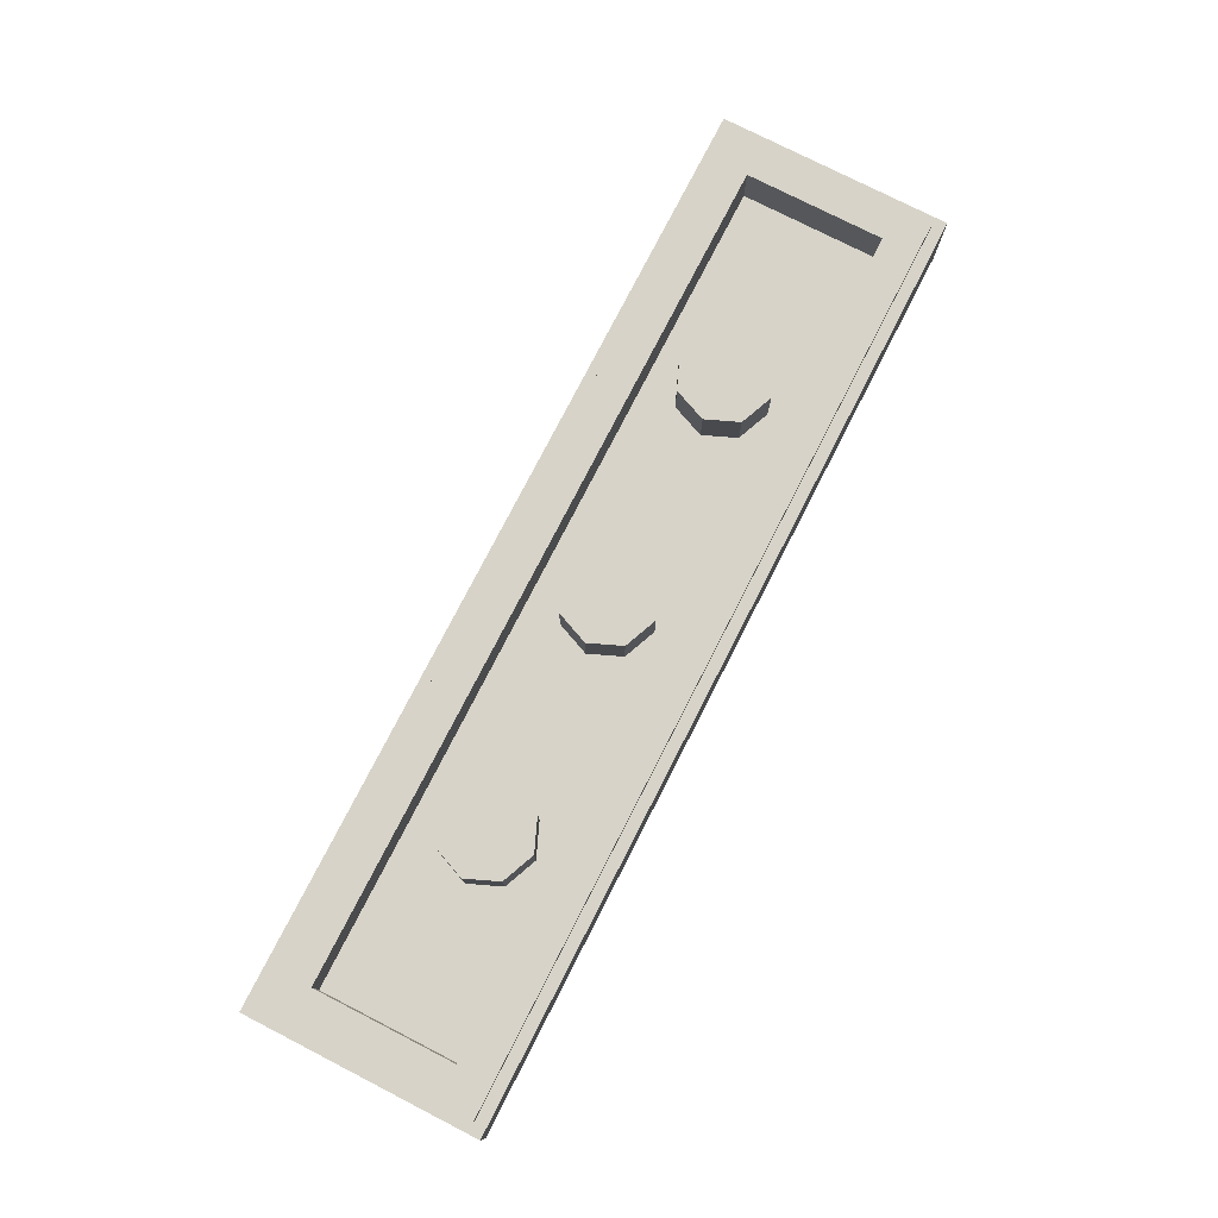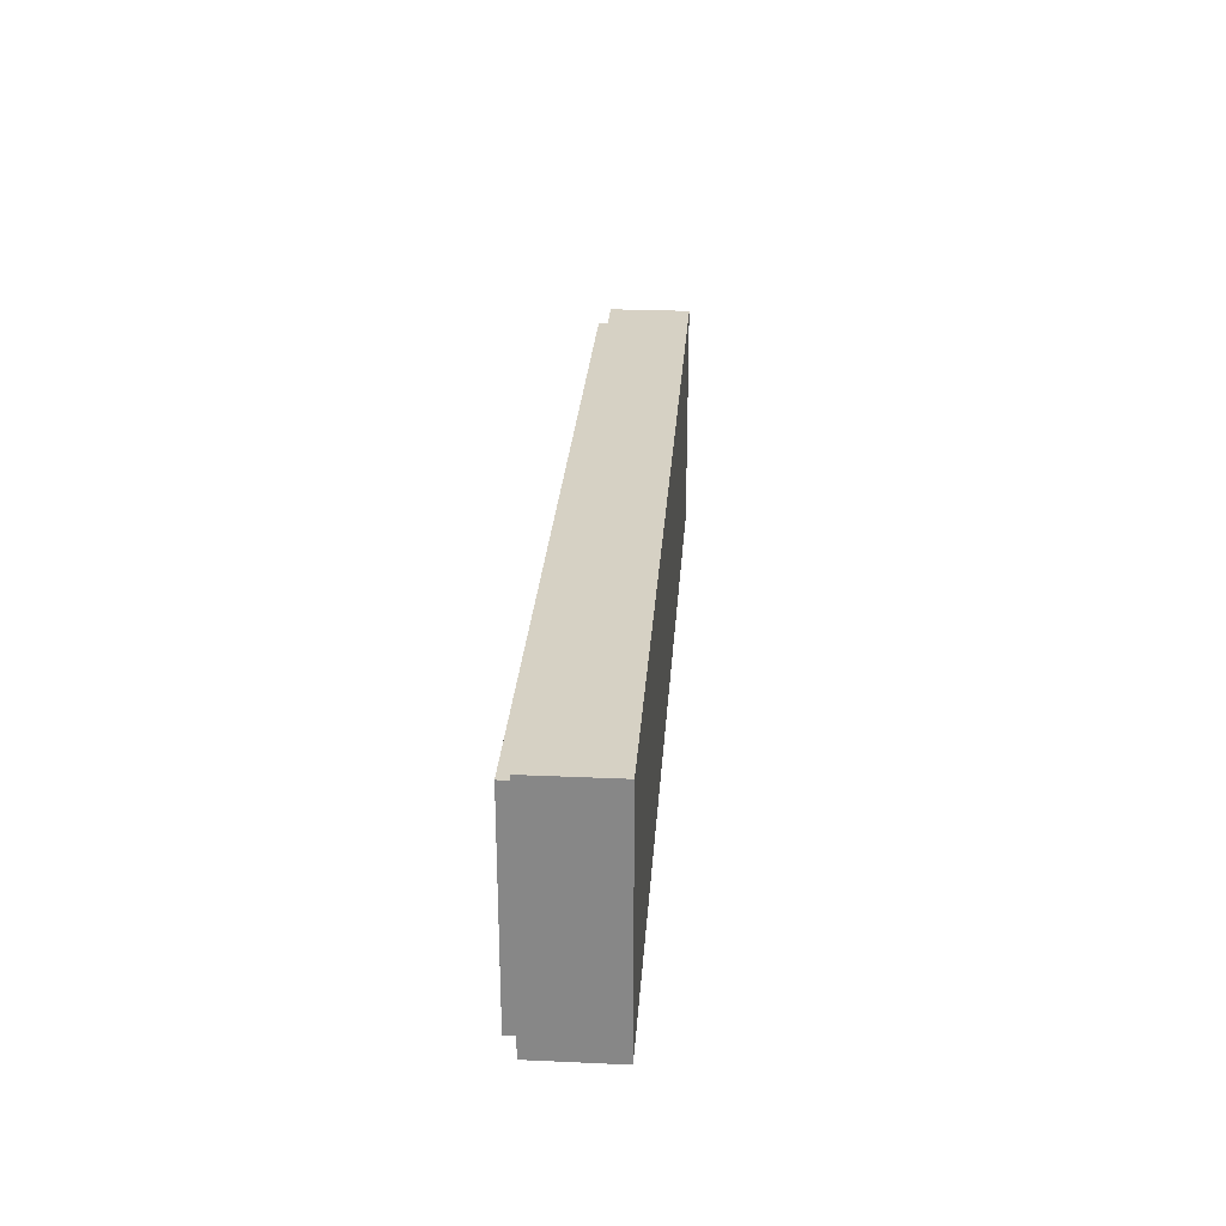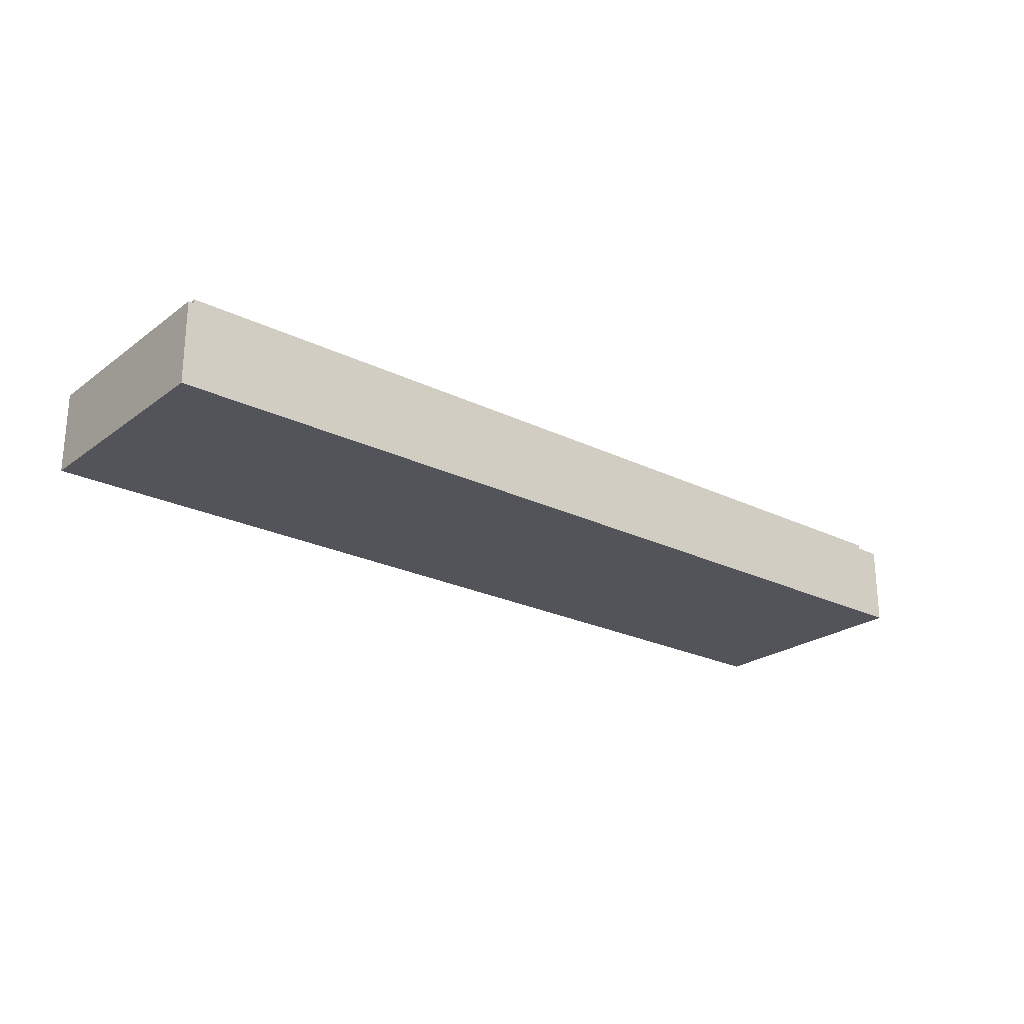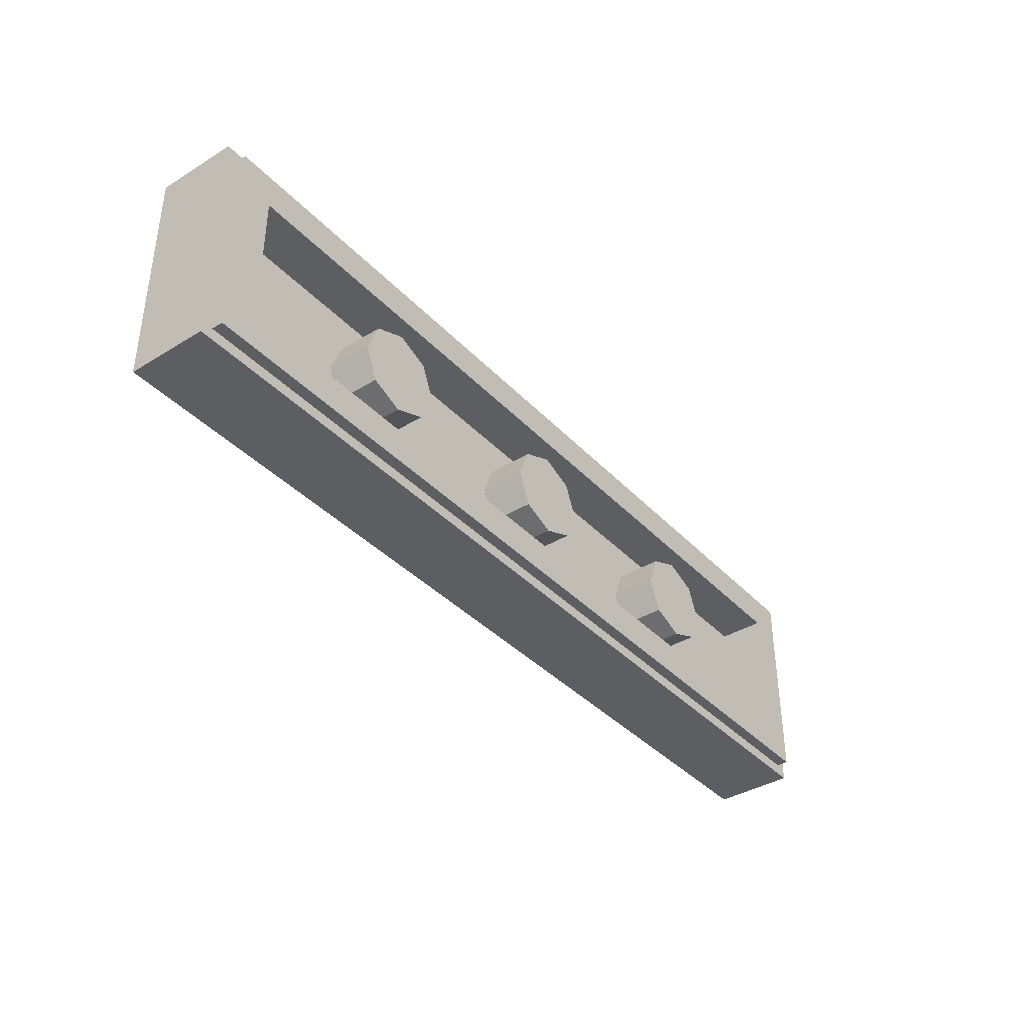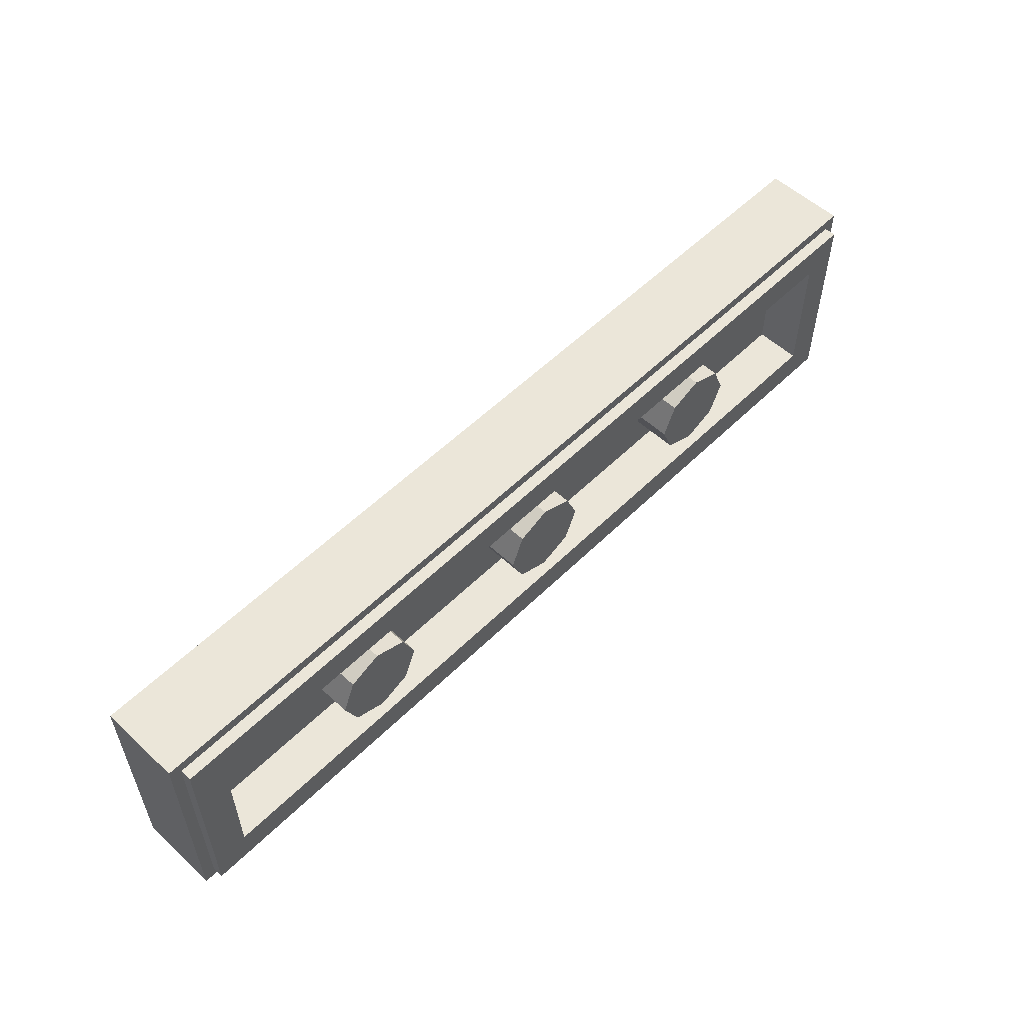
<metadata>
{"format":"obj","ext":"obj","renderer":"f3d","projection":"perspective","resolution":1024,"background":"white","views":[{"elev":77.0,"azim":-62.9,"up":"+Y"},{"elev":26.9,"azim":-86.0,"up":"+Z"},{"elev":-23.7,"azim":-39.3,"up":"+Y"},{"elev":-38.3,"azim":127.8,"up":"+Z"},{"elev":55.2,"azim":134.1,"up":"+Z"}]}
</metadata>
<code>
v -2 0.35 0.5
v -2 0 0.5
v 2 0 0.5
v 2 0.35 0.5
v -2 0.35 -0.5
v -2 0 -0.5
v -2 0 0.5
v -2 0.35 0.5
v 2 0.35 -0.5
v 2 0 -0.5
v -2 0 -0.5
v -2 0.35 -0.5
v 2 0.35 0.5
v 2 0 0.5
v 2 0 -0.5
v 2 0.35 -0.5
v -1.95 0.4 0.45
v -1.95 0.35 0.45
v 1.95 0.35 0.45
v 1.95 0.4 0.45
v -1.95 0.4 -0.45
v -1.95 0.35 -0.45
v -1.95 0.35 0.45
v -1.95 0.4 0.45
v 1.95 0.4 -0.45
v 1.95 0.35 -0.45
v -1.95 0.35 -0.45
v -1.95 0.4 -0.45
v 1.95 0.4 0.45
v 1.95 0.35 0.45
v 1.95 0.35 -0.45
v 1.95 0.4 -0.45
v -1.8 0.2 0.3
v 1.8 0.2 0.3
v 1.8 0.2 -0.3
v -1.8 0.2 -0.3
v -1.8 0.2 0.3
v -1.8 0.4 0.3
v 1.8 0.4 0.3
v 1.8 0.2 0.3
v -1.8 0.2 -0.3
v -1.8 0.4 -0.3
v -1.8 0.4 0.3
v -1.8 0.2 0.3
v 1.8 0.2 -0.3
v 1.8 0.4 -0.3
v -1.8 0.4 -0.3
v -1.8 0.2 -0.3
v 1.8 0.2 0.3
v 1.8 0.4 0.3
v 1.8 0.4 -0.3
v 1.8 0.2 -0.3
v -1.95 0.4 0.45
v -1.8 0.4 0.3
v -1.8 0.4 -0.3
v -1.95 0.4 -0.45
v 1.95 0.4 -0.45
v 1.8 0.4 -0.3
v 1.8 0.4 0.3
v 1.95 0.4 0.45
v 1.95 0.4 0.45
v 1.8 0.4 0.3
v -1.8 0.4 0.3
v -1.95 0.4 0.45
v -1.95 0.4 -0.45
v -1.8 0.4 -0.3
v 1.8 0.4 -0.3
v 1.95 0.4 -0.45
v -2 0.35 0.5
v -1.95 0.35 0.45
v -1.95 0.35 -0.45
v -2 0.35 -0.5
v 2 0.35 -0.5
v 1.95 0.35 -0.45
v 1.95 0.35 0.45
v 2 0.35 0.5
v 2 0.35 0.5
v 1.95 0.35 0.45
v -1.95 0.35 0.45
v -2 0.35 0.5
v -2 0.35 -0.5
v -1.95 0.35 -0.45
v 1.95 0.35 -0.45
v 2 0.35 -0.5
v 0 0.4 0
v 0.2 0.4 0
v 0.1414 0.4 0.1414
v 0 0.4 0
v 0.1414 0.4 0.1414
v 0 0.4 0.2
v 0 0.4 0
v 0 0.4 0.2
v -0.1414 0.4 0.1414
v 0 0.4 0
v -0.1414 0.4 0.1414
v -0.2 0.4 0
v 0 0.4 0
v -0.2 0.4 0
v -0.1414 0.4 -0.1414
v 0 0.4 0
v -0.1414 0.4 -0.1414
v 0 0.4 -0.2
v 0 0.4 0
v 0 0.4 -0.2
v 0.1414 0.4 -0.1414
v 0 0.4 0
v 0.1414 0.4 -0.1414
v 0.2 0.4 0
v 0.1414 0.4 0.1414
v 0.2 0.4 0
v 0.2 0.2 0
v 0.1414 0.2 0.1414
v 0 0.4 0.2
v 0.1414 0.4 0.1414
v 0.1414 0.2 0.1414
v 0 0.2 0.2
v -0.1414 0.4 0.1414
v 0 0.4 0.2
v 0 0.2 0.2
v -0.1414 0.2 0.1414
v -0.2 0.4 0
v -0.1414 0.4 0.1414
v -0.1414 0.2 0.1414
v -0.2 0.2 0
v -0.1414 0.4 -0.1414
v -0.2 0.4 0
v -0.2 0.2 0
v -0.1414 0.2 -0.1414
v 0 0.4 -0.2
v -0.1414 0.4 -0.1414
v -0.1414 0.2 -0.1414
v 0 0.2 -0.2
v 0.1414 0.4 -0.1414
v 0 0.4 -0.2
v 0 0.2 -0.2
v 0.1414 0.2 -0.1414
v 0.2 0.4 0
v 0.1414 0.4 -0.1414
v 0.1414 0.2 -0.1414
v 0.2 0.2 0
v -1 0.4 0
v -0.8 0.4 0
v -0.8586 0.4 0.1414
v -1 0.4 0
v -0.8586 0.4 0.1414
v -1 0.4 0.2
v -1 0.4 0
v -1 0.4 0.2
v -1.141 0.4 0.1414
v -1 0.4 0
v -1.141 0.4 0.1414
v -1.2 0.4 0
v -1 0.4 0
v -1.2 0.4 0
v -1.141 0.4 -0.1414
v -1 0.4 0
v -1.141 0.4 -0.1414
v -1 0.4 -0.2
v -1 0.4 0
v -1 0.4 -0.2
v -0.8586 0.4 -0.1414
v -1 0.4 0
v -0.8586 0.4 -0.1414
v -0.8 0.4 0
v -0.8586 0.4 0.1414
v -0.8 0.4 0
v -0.8 0.2 0
v -0.8586 0.2 0.1414
v -1 0.4 0.2
v -0.8586 0.4 0.1414
v -0.8586 0.2 0.1414
v -1 0.2 0.2
v -1.141 0.4 0.1414
v -1 0.4 0.2
v -1 0.2 0.2
v -1.141 0.2 0.1414
v -1.2 0.4 0
v -1.141 0.4 0.1414
v -1.141 0.2 0.1414
v -1.2 0.2 0
v -1.141 0.4 -0.1414
v -1.2 0.4 0
v -1.2 0.2 0
v -1.141 0.2 -0.1414
v -1 0.4 -0.2
v -1.141 0.4 -0.1414
v -1.141 0.2 -0.1414
v -1 0.2 -0.2
v -0.8586 0.4 -0.1414
v -1 0.4 -0.2
v -1 0.2 -0.2
v -0.8586 0.2 -0.1414
v -0.8 0.4 0
v -0.8586 0.4 -0.1414
v -0.8586 0.2 -0.1414
v -0.8 0.2 0
v 1 0.4 0
v 1.2 0.4 0
v 1.141 0.4 0.1414
v 1 0.4 0
v 1.141 0.4 0.1414
v 1 0.4 0.2
v 1 0.4 0
v 1 0.4 0.2
v 0.8586 0.4 0.1414
v 1 0.4 0
v 0.8586 0.4 0.1414
v 0.8 0.4 0
v 1 0.4 0
v 0.8 0.4 0
v 0.8586 0.4 -0.1414
v 1 0.4 0
v 0.8586 0.4 -0.1414
v 1 0.4 -0.2
v 1 0.4 0
v 1 0.4 -0.2
v 1.141 0.4 -0.1414
v 1 0.4 0
v 1.141 0.4 -0.1414
v 1.2 0.4 0
v 1.141 0.4 0.1414
v 1.2 0.4 0
v 1.2 0.2 0
v 1.141 0.2 0.1414
v 1 0.4 0.2
v 1.141 0.4 0.1414
v 1.141 0.2 0.1414
v 1 0.2 0.2
v 0.8586 0.4 0.1414
v 1 0.4 0.2
v 1 0.2 0.2
v 0.8586 0.2 0.1414
v 0.8 0.4 0
v 0.8586 0.4 0.1414
v 0.8586 0.2 0.1414
v 0.8 0.2 0
v 0.8586 0.4 -0.1414
v 0.8 0.4 0
v 0.8 0.2 0
v 0.8586 0.2 -0.1414
v 1 0.4 -0.2
v 0.8586 0.4 -0.1414
v 0.8586 0.2 -0.1414
v 1 0.2 -0.2
v 1.141 0.4 -0.1414
v 1 0.4 -0.2
v 1 0.2 -0.2
v 1.141 0.2 -0.1414
v 1.2 0.4 0
v 1.141 0.4 -0.1414
v 1.141 0.2 -0.1414
v 1.2 0.2 0
v -1.85 0 -0.255
v -1.828 0 -0.308
v -1.775 0 -0.33
v -1.775 0 0.29
v -1.828 0 0.268
v -1.85 0 0.215
v 1.775 0 -0.33
v 1.828 0 -0.308
v 1.85 0 -0.255
v 1.85 0 0.215
v 1.828 0 0.268
v 1.775 0 0.29
v -1.85 0 -0.33
v -1.828 0 -0.308
v -1.85 0 -0.255
v -1.85 0 -0.33
v -1.775 0 -0.33
v -1.828 0 -0.308
v -1.85 0 0.29
v -1.828 0 0.268
v -1.775 0 0.29
v -1.85 0 0.29
v -1.85 0 0.215
v -1.828 0 0.268
v 1.85 0 -0.33
v 1.828 0 -0.308
v 1.775 0 -0.33
v 1.85 0 -0.33
v 1.85 0 -0.255
v 1.828 0 -0.308
v 1.85 0 0.29
v 1.828 0 0.268
v 1.85 0 0.215
v 1.85 0 0.29
v 1.775 0 0.29
v 1.828 0 0.268
v -1.564 0 0.05285
v -1.334 0 -0.33
v -1.44 0 -0.01775
v -1.276 0 -0.2913
v -1.44 0 -0.01775
v -1.334 0 -0.33
v -1.276 0 -0.4286
v -1.217 0 -0.33
v -1.112 0 -0.01775
v -1.276 0 -0.2913
v -1.276 0 -0.4286
v -1.564 0 0.05285
v -1.44 0 -0.01775
v -1.112 0 -0.01775
v -0.987 0 0.05285
v -0.987 0 0.05285
v -1.112 0 -0.01775
v -1.217 0 -0.33
v -1.775 0 0.29
v -1.85 0 0.215
v -1.85 0 -0.255
v -1.775 0 -0.33
v -1.625 0 -0.33
v -1.625 0 -0.255
v -1.775 0 -0.33
v -1.775 0 0.29
v -1.564 0 0.05285
v -1.607 0 0.29
v -1.625 0 -0.255
v -1.564 0 0.05285
v -1.775 0 0.29
v -1.775 0 -0.33
v -1.625 0 -0.255
v -1.505 0 -0.33
v -1.334 0 -0.33
v -1.564 0 0.05285
v -1.424 0 0.35
v -1.607 0 0.35
v -1.607 0 0.29
v -1.293 0 0.2782
v -1.293 0 0.2782
v -1.607 0 0.29
v -1.564 0 0.05285
v -0.987 0 0.05285
v -1.293 0 0.2782
v -0.987 0 0.05285
v -0.1123 0 0.33
v -1.293 0 0.33
v 0.04675 0 0.3765
v -0.1123 0 0.33
v 0.1562 0 0.3063
v 0.1562 0 0.3765
v -0.1123 0 0.33
v -0.987 0 0.05285
v 0.2526 0 0.2666
v 0.1562 0 0.3063
v -0.987 0 0.05285
v -1.217 0 -0.33
v 1.507 0 -0.33
v 0.2526 0 0.2666
v 1.61 0 0.29
v 1.61 0 0.33
v 0.2526 0 0.33
v 0.2526 0 0.2666
v 1.627 0 -0.2505
v 1.61 0 0.29
v 0.2526 0 0.2666
v 1.507 0 -0.33
v 1.627 0 -0.2505
v 1.627 0 -0.33
v 1.775 0 -0.33
v 1.775 0 -0.33
v 1.775 0 0.29
v 1.61 0 0.29
v 1.627 0 -0.2505
v 1.85 0 -0.255
v 1.85 0 0.215
v 1.775 0 0.29
v 1.775 0 -0.33
v -1.85 0 -0.255
v -2 0 -0.5
v -1.85 0 -0.33
v -2 0 -0.5
v -1.85 0 -0.255
v -1.85 0 0.215
v -2 0 0.5
v -2 0 0.5
v -1.85 0 0.215
v -1.85 0 0.29
v -1.775 0 -0.33
v -1.85 0 -0.33
v -2 0 -0.5
v -1.625 0 -0.33
v -1.775 0 -0.33
v -2 0 -0.5
v -1.607 0 0.35
v -1.775 0 0.29
v -1.607 0 0.29
v -2 0 0.5
v -1.85 0 0.29
v -1.775 0 0.29
v -1.607 0 0.35
v -1.625 0 -0.255
v -1.625 0 -0.33
v -1.505 0 -0.33
v -1.424 0 0.35
v -1.293 0 0.2782
v -1.293 0 0.33
v -1.334 0 -0.33
v -1.505 0 -0.33
v -1.276 0 -0.4286
v -1.505 0 -0.33
v -1.625 0 -0.33
v -2 0 -0.5
v -1.276 0 -0.4286
v 0.04675 0 0.3765
v -1.424 0 0.35
v -1.293 0 0.33
v -0.1123 0 0.33
v -2 0 0.5
v -1.607 0 0.35
v -1.424 0 0.35
v 0.04675 0 0.3765
v 0.1562 0 0.3063
v 0.2526 0 0.2666
v 0.2526 0 0.33
v 0.1562 0 0.3765
v 1.507 0 -0.33
v -1.217 0 -0.33
v -1.276 0 -0.4286
v 1.627 0 -0.2505
v 1.507 0 -0.33
v 1.627 0 -0.33
v -1.276 0 -0.4286
v -2 0 -0.5
v 2 0 -0.5
v 1.85 0 -0.33
v 1.775 0 -0.33
v 2 0 -0.5
v 1.775 0 -0.33
v 1.627 0 -0.33
v 2 0 -0.5
v 2 0 -0.5
v 1.627 0 -0.33
v 1.507 0 -0.33
v -1.276 0 -0.4286
v 1.85 0 -0.255
v 1.85 0 -0.33
v 2 0 -0.5
v 2 0 0.5
v 1.775 0 0.29
v 1.85 0 0.29
v 2 0 0.5
v -2 0 0.5
v 0.04675 0 0.3765
v 0.1562 0 0.3765
v 2 0 0.5
v 0.1562 0 0.3765
v 0.2526 0 0.33
v 1.61 0 0.33
v 1.61 0 0.33
v 1.61 0 0.29
v 1.775 0 0.29
v 2 0 0.5
v 2 0 0.5
v 1.85 0 0.29
v 1.85 0 0.215
v 2 0 0.5
v 1.85 0 0.215
v 1.85 0 -0.255
v 2 0 -0.5
v -1.112 0 -0.01775
v -1.44 0 -0.01775
v -1.276 0 -0.2913
g mesh954386
f 1 2 3
f 3 4 1
f 5 6 7
f 7 8 5
f 9 10 11
f 11 12 9
f 13 14 15
f 15 16 13
g mesh954388
f 17 18 19
f 19 20 17
f 21 22 23
f 23 24 21
f 25 26 27
f 27 28 25
f 29 30 31
f 31 32 29
g mesh954390
f 33 34 35
f 35 36 33
f 37 38 39
f 39 40 37
f 41 42 43
f 43 44 41
f 45 46 47
f 47 48 45
f 49 50 51
f 51 52 49
f 53 54 55
f 55 56 53
f 57 58 59
f 59 60 57
f 61 62 63
f 63 64 61
f 65 66 67
f 67 68 65
f 69 70 71
f 71 72 69
f 73 74 75
f 75 76 73
f 77 78 79
f 79 80 77
f 81 82 83
f 83 84 81
g mesh954395
f 85 87 86
f 88 90 89
f 91 93 92
f 94 96 95
f 97 99 98
f 100 102 101
f 103 105 104
f 106 108 107
g mesh954397
f 109 111 110
f 111 109 112
f 113 115 114
f 115 113 116
f 117 119 118
f 119 117 120
f 121 123 122
f 123 121 124
f 125 127 126
f 127 125 128
f 129 131 130
f 131 129 132
f 133 135 134
f 135 133 136
f 137 139 138
f 139 137 140
g mesh954403
f 141 143 142
f 144 146 145
f 147 149 148
f 150 152 151
f 153 155 154
f 156 158 157
f 159 161 160
f 162 164 163
g mesh954405
f 165 167 166
f 167 165 168
f 169 171 170
f 171 169 172
f 173 175 174
f 175 173 176
f 177 179 178
f 179 177 180
f 181 183 182
f 183 181 184
f 185 187 186
f 187 185 188
f 189 191 190
f 191 189 192
f 193 195 194
f 195 193 196
g mesh954411
f 197 199 198
f 200 202 201
f 203 205 204
f 206 208 207
f 209 211 210
f 212 214 213
f 215 217 216
f 218 220 219
g mesh954413
f 221 223 222
f 223 221 224
f 225 227 226
f 227 225 228
f 229 231 230
f 231 229 232
f 233 235 234
f 235 233 236
f 237 239 238
f 239 237 240
f 241 243 242
f 243 241 244
f 245 247 246
f 247 245 248
f 249 251 250
f 251 249 252
g mesh954417
f 253 254 255
g mesh954419
f 256 257 258
g mesh954421
f 259 260 261
g mesh954423
f 262 263 264
g mesh954425
f 265 266 267
f 268 269 270
g mesh954427
f 271 272 273
f 274 275 276
g mesh954429
f 277 278 279
f 280 281 282
g mesh954431
f 283 284 285
f 286 287 288
f 289 290 291
f 292 293 294
f 294 295 292
f 296 297 298
f 298 299 296
f 300 301 302
f 302 303 300
f 304 305 306
f 307 308 309
f 309 310 307
f 311 312 313
f 314 315 316
f 317 318 319
f 319 320 317
f 321 322 323
f 323 324 321
f 325 326 327
f 327 328 325
f 329 330 331
f 331 332 329
f 333 334 335
f 335 336 333
f 337 338 339
f 339 340 337
f 341 342 343
f 343 344 341
f 345 346 347
f 347 348 345
f 349 350 351
f 351 352 349
f 353 354 355
f 355 356 353
f 357 358 359
f 360 361 362
f 362 363 360
f 364 365 366
f 366 367 364
f 368 369 370
f 371 372 373
f 373 374 371
f 375 376 377
f 378 379 380
f 381 382 383
f 384 385 386
f 387 388 389
f 389 390 387
f 391 392 393
f 394 395 396
f 397 398 399
f 400 401 402
f 402 403 400
f 404 405 406
f 406 407 404
f 408 409 410
f 410 411 408
f 412 413 414
f 414 415 412
f 416 417 418
f 419 420 421
f 422 423 424
f 425 426 427
f 428 429 430
f 431 432 433
f 433 434 431
f 435 436 437
f 438 439 440
f 441 442 443
f 443 444 441
f 445 446 447
f 447 448 445
f 449 450 451
f 451 452 449
f 453 454 455
f 456 457 458
f 458 459 456
f 460 461 462

</code>
